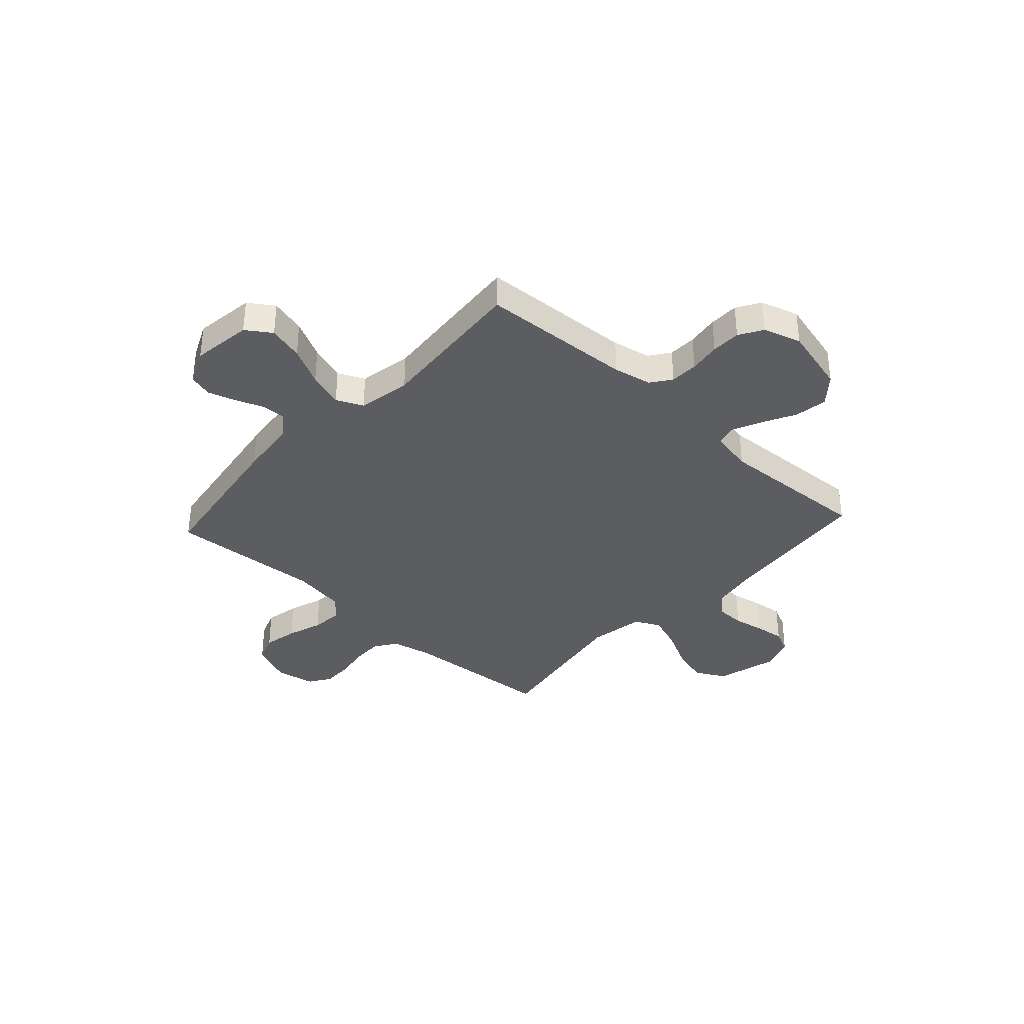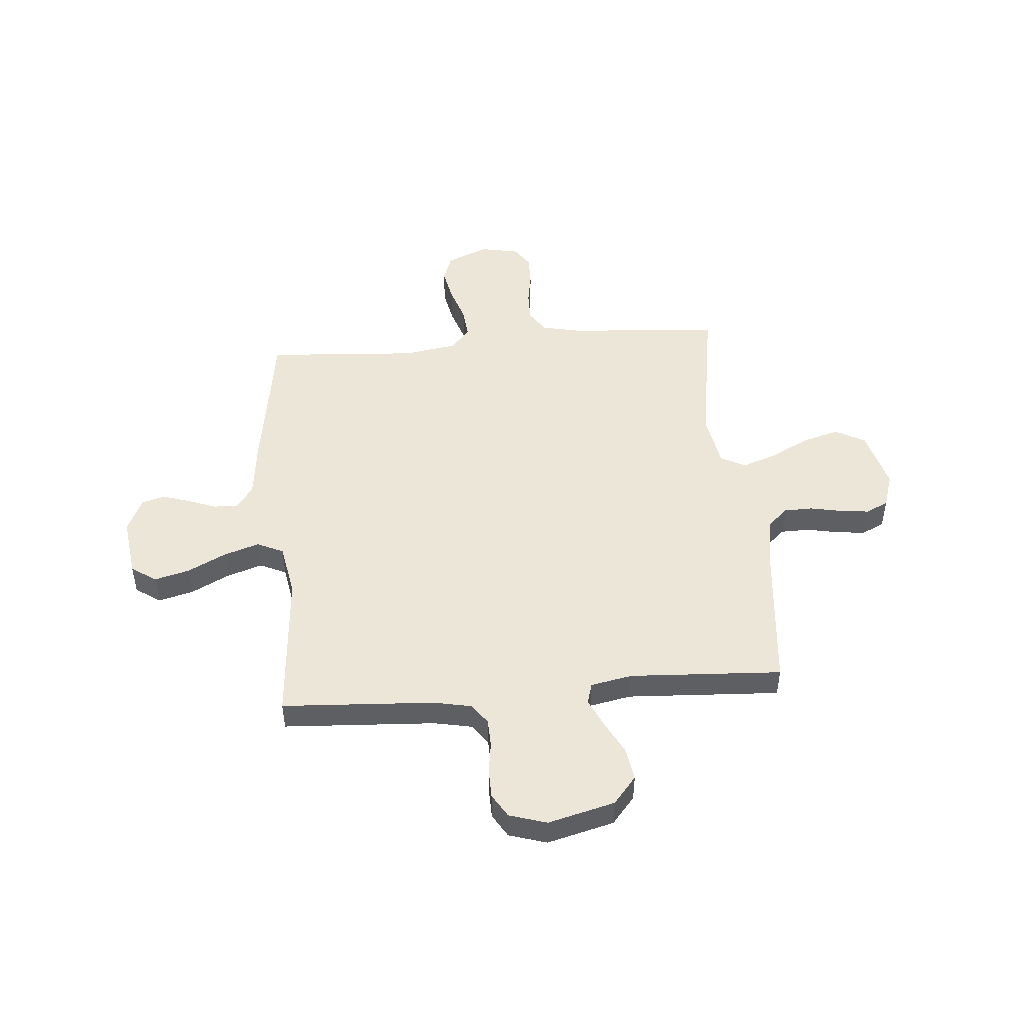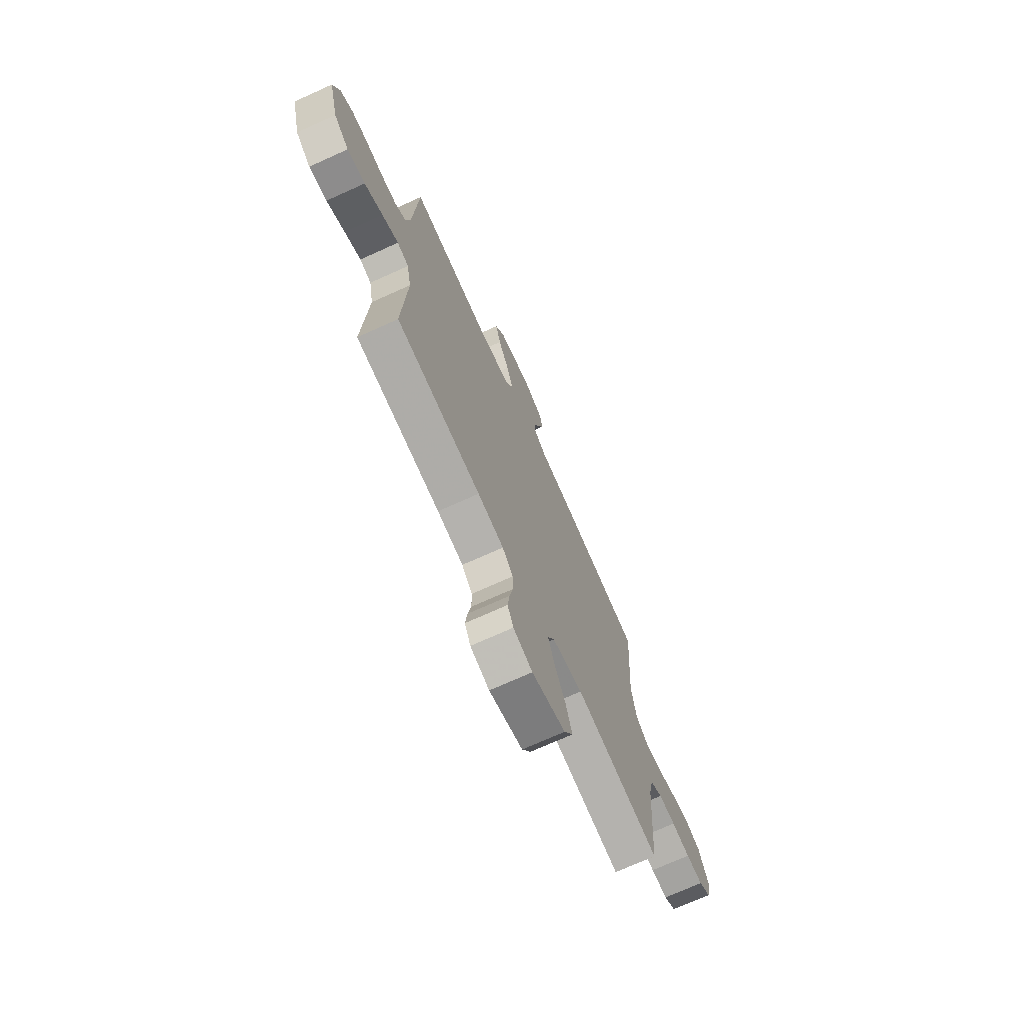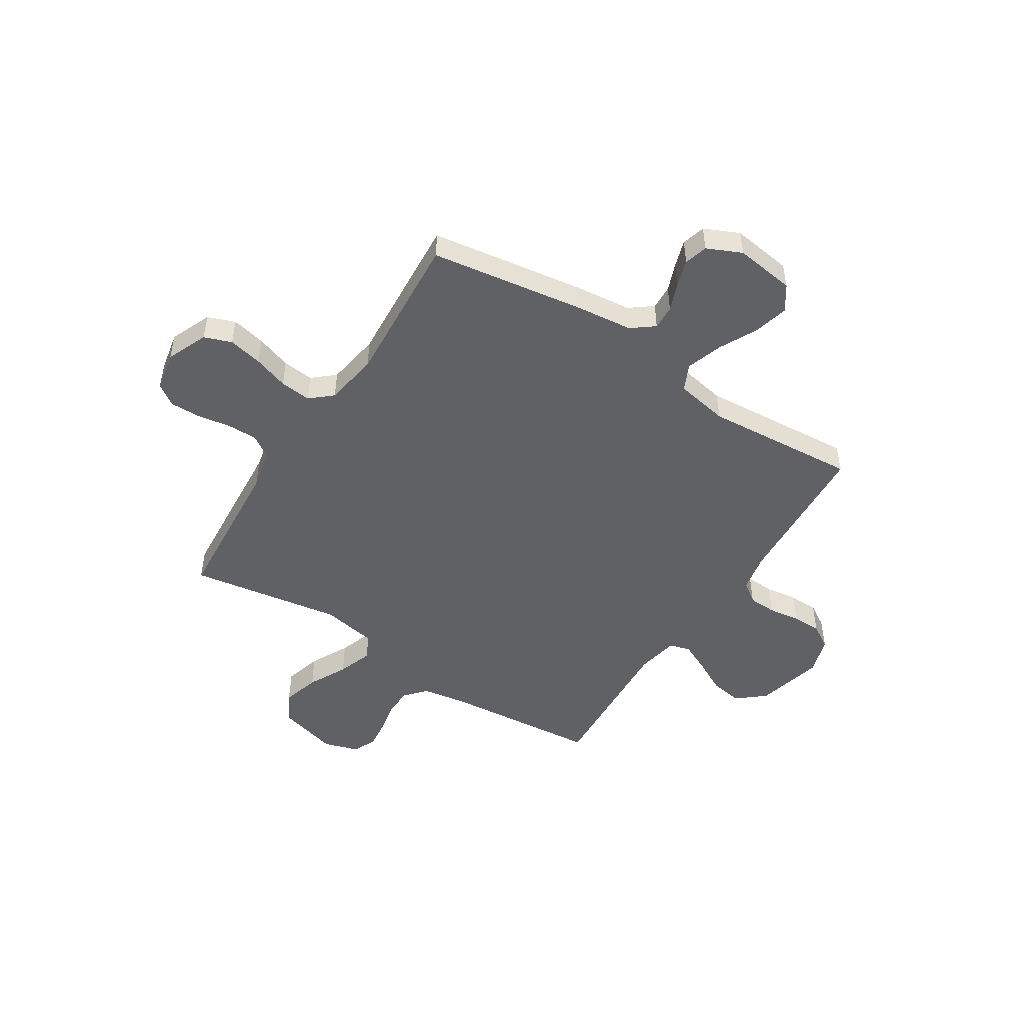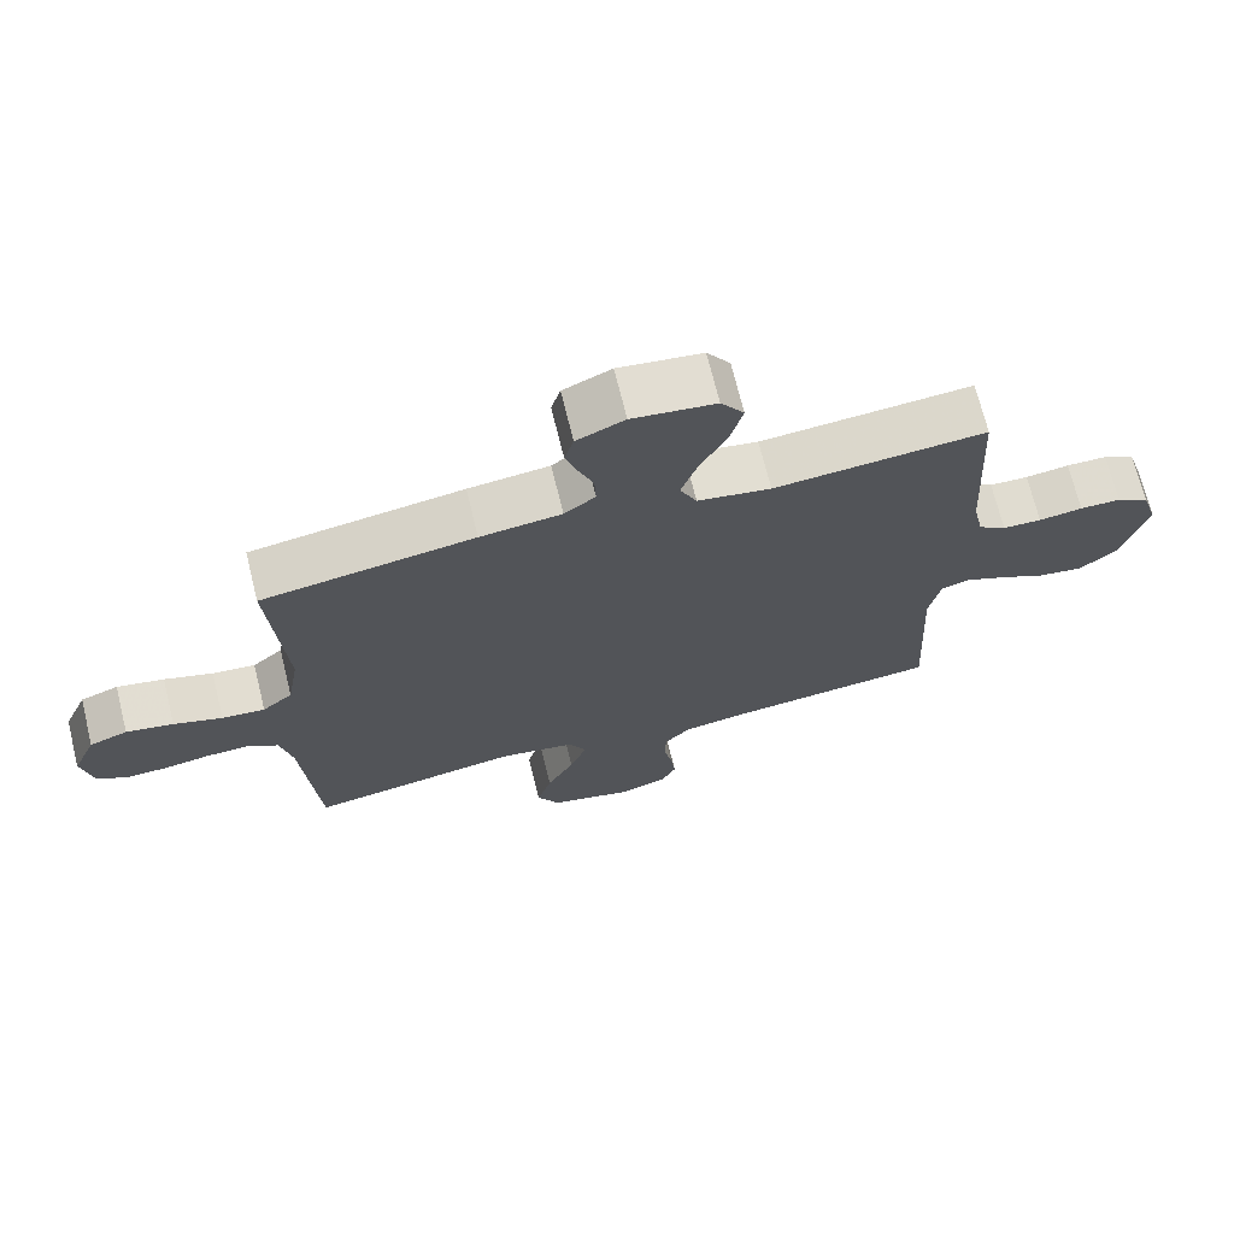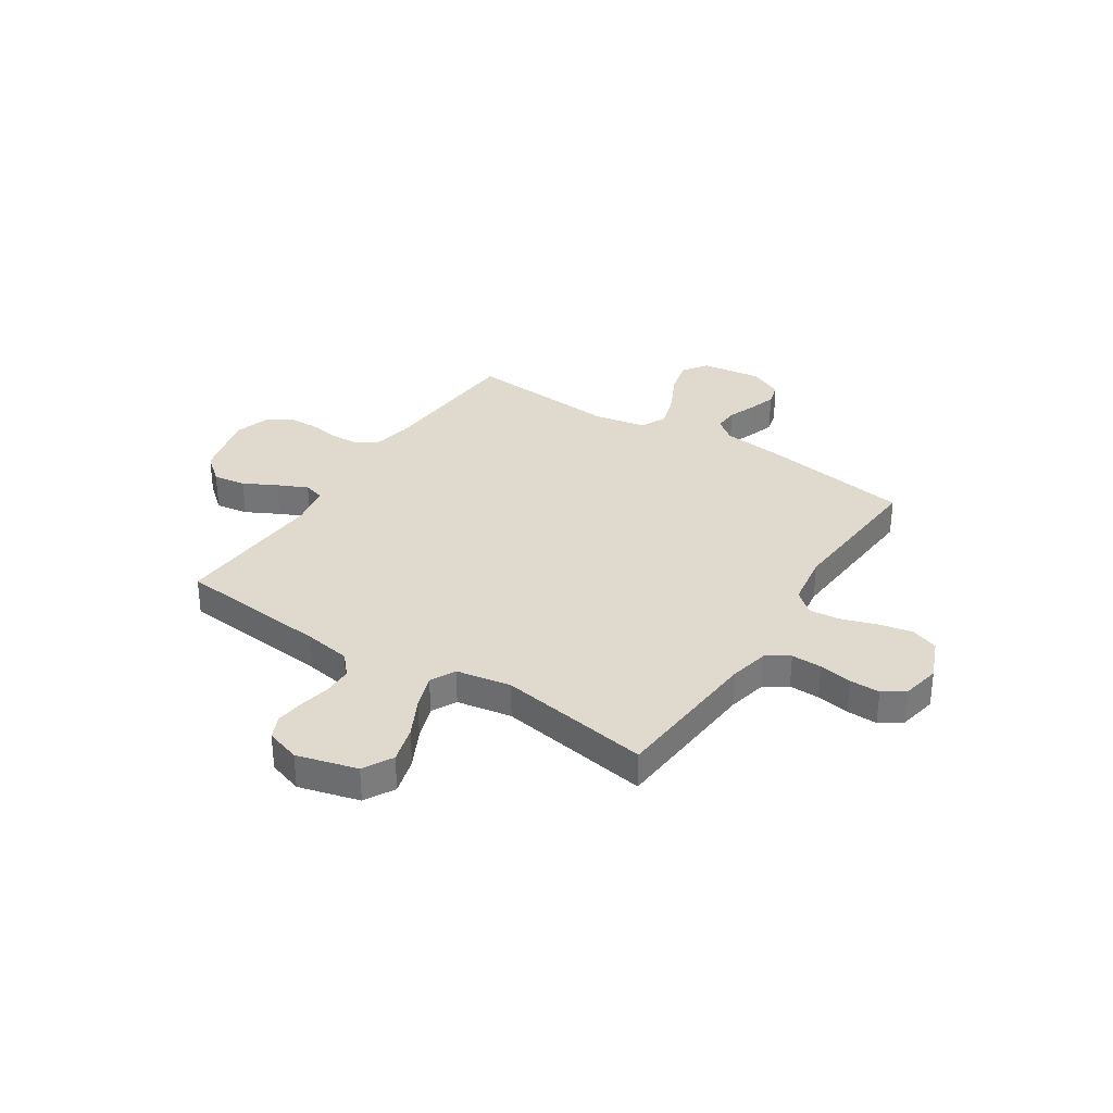
<metadata>
{"format":"obj","ext":"obj","renderer":"f3d","projection":"perspective","resolution":1024,"background":"white","views":[{"elev":-36.2,"azim":47.5,"up":"+Y"},{"elev":48.6,"azim":85.2,"up":"+Y"},{"elev":-72.1,"azim":114.3,"up":"+Z"},{"elev":-49.3,"azim":-32.6,"up":"+Y"},{"elev":70.7,"azim":-13.9,"up":"+Z"},{"elev":32.8,"azim":-146.9,"up":"+Y"}]}
</metadata>
<code>
v -0.5 0.07 0.5
v -0.2 0.07 0.546
v -0.085 0.07 0.559
v -0.041 0.07 0.593
v -0.043 0.07 0.641
v -0.064 0.07 0.696
v -0.081 0.07 0.749
v -0.068 0.07 0.795
v 0 0.07 0.826
v 0.118 0.07 0.81
v 0.151 0.07 0.761
v 0.133 0.07 0.692
v 0.095 0.07 0.617
v 0.072 0.07 0.547
v 0.096 0.07 0.495
v 0.2 0.07 0.476
v 0.5 0.07 0.5
v 0.517 0.07 0.2
v 0.532 0.07 0.125
v 0.572 0.07 0.096
v 0.627 0.07 0.094
v 0.689 0.07 0.103
v 0.747 0.07 0.102
v 0.793 0.07 0.074
v 0.816 0.07 0
v 0.782 0.07 -0.132
v 0.728 0.07 -0.177
v 0.664 0.07 -0.167
v 0.599 0.07 -0.133
v 0.541 0.07 -0.106
v 0.5 0.07 -0.118
v 0.484 0.07 -0.2
v 0.5 0.07 -0.5
v 0.2 0.07 -0.529
v 0.108 0.07 -0.544
v 0.071 0.07 -0.585
v 0.07 0.07 -0.641
v 0.082 0.07 -0.702
v 0.089 0.07 -0.76
v 0.068 0.07 -0.805
v 0 0.07 -0.827
v -0.119 0.07 -0.795
v -0.151 0.07 -0.736
v -0.13 0.07 -0.663
v -0.091 0.07 -0.587
v -0.067 0.07 -0.519
v -0.092 0.07 -0.47
v -0.2 0.07 -0.451
v -0.5 0.07 -0.5
v -0.522 0.07 -0.2
v -0.539 0.07 -0.121
v -0.583 0.07 -0.092
v -0.643 0.07 -0.093
v -0.708 0.07 -0.104
v -0.768 0.07 -0.105
v -0.81 0.07 -0.077
v -0.825 0.07 0
v -0.791 0.07 0.081
v -0.737 0.07 0.101
v -0.67 0.07 0.087
v -0.601 0.07 0.064
v -0.54 0.07 0.058
v -0.497 0.07 0.095
v -0.48 0.07 0.2
v -0.5 0 0.5
v -0.2 0 0.546
v -0.085 0 0.559
v -0.041 0 0.593
v -0.043 0 0.641
v -0.064 0 0.696
v -0.081 0 0.749
v -0.068 0 0.795
v 0 0 0.826
v 0.118 0 0.81
v 0.151 0 0.761
v 0.133 0 0.692
v 0.095 0 0.617
v 0.072 0 0.547
v 0.096 0 0.495
v 0.2 0 0.476
v 0.5 0 0.5
v 0.517 0 0.2
v 0.532 0 0.125
v 0.572 0 0.096
v 0.627 0 0.094
v 0.689 0 0.103
v 0.747 0 0.102
v 0.793 0 0.074
v 0.816 0 0
v 0.782 0 -0.132
v 0.728 0 -0.177
v 0.664 0 -0.167
v 0.599 0 -0.133
v 0.541 0 -0.106
v 0.5 0 -0.118
v 0.484 0 -0.2
v 0.5 0 -0.5
v 0.2 0 -0.529
v 0.108 0 -0.544
v 0.071 0 -0.585
v 0.07 0 -0.641
v 0.082 0 -0.702
v 0.089 0 -0.76
v 0.068 0 -0.805
v 0 0 -0.827
v -0.119 0 -0.795
v -0.151 0 -0.736
v -0.13 0 -0.663
v -0.091 0 -0.587
v -0.067 0 -0.519
v -0.092 0 -0.47
v -0.2 0 -0.451
v -0.5 0 -0.5
v -0.522 0 -0.2
v -0.539 0 -0.121
v -0.583 0 -0.092
v -0.643 0 -0.093
v -0.708 0 -0.104
v -0.768 0 -0.105
v -0.81 0 -0.077
v -0.825 0 0
v -0.791 0 0.081
v -0.737 0 0.101
v -0.67 0 0.087
v -0.601 0 0.064
v -0.54 0 0.058
v -0.497 0 0.095
v -0.48 0 0.2
f 58 59 60 61
f 58 61 62
f 57 58 62
f 56 57 62
f 53 54 55 56
f 52 53 56 62
f 51 52 62 63
f 48 49 50
f 47 48 50 51
f 42 43 44 45
f 42 45 46
f 41 42 46
f 40 41 46
f 37 38 39 40
f 37 40 46
f 36 37 46 47
f 32 33 34
f 31 32 34 35
f 26 27 28 29
f 26 29 30
f 25 26 30
f 24 25 30 31
f 21 22 23 24
f 20 21 24 31
f 16 17 18
f 15 16 18 19
f 10 11 12 13
f 10 13 14
f 9 10 14
f 8 9 14
f 5 6 7 8
f 5 8 14 15
f 64 1 2 3
f 63 64 3 4
f 35 36 47 51
f 35 51 63 4
f 19 20 31 35
f 15 19 35 4
f 4 5 15
f 125 124 123 122
f 126 125 122
f 126 122 121
f 126 121 120
f 120 119 118 117
f 126 120 117 116
f 127 126 116 115
f 114 113 112
f 115 114 112 111
f 109 108 107 106
f 110 109 106
f 110 106 105
f 110 105 104
f 104 103 102 101
f 110 104 101
f 111 110 101 100
f 98 97 96
f 99 98 96 95
f 93 92 91 90
f 94 93 90
f 94 90 89
f 95 94 89 88
f 88 87 86 85
f 95 88 85 84
f 82 81 80
f 83 82 80 79
f 77 76 75 74
f 78 77 74
f 78 74 73
f 78 73 72
f 72 71 70 69
f 79 78 72 69
f 67 66 65 128
f 68 67 128 127
f 115 111 100 99
f 68 127 115 99
f 99 95 84 83
f 68 99 83 79
f 79 69 68
f 1 65 66 2
f 2 66 67 3
f 3 67 68 4
f 4 68 69 5
f 5 69 70 6
f 6 70 71 7
f 7 71 72 8
f 8 72 73 9
f 9 73 74 10
f 10 74 75 11
f 11 75 76 12
f 12 76 77 13
f 13 77 78 14
f 14 78 79 15
f 15 79 80 16
f 16 80 81 17
f 17 81 82 18
f 18 82 83 19
f 19 83 84 20
f 20 84 85 21
f 21 85 86 22
f 22 86 87 23
f 23 87 88 24
f 24 88 89 25
f 25 89 90 26
f 26 90 91 27
f 27 91 92 28
f 28 92 93 29
f 29 93 94 30
f 30 94 95 31
f 31 95 96 32
f 32 96 97 33
f 33 97 98 34
f 34 98 99 35
f 35 99 100 36
f 36 100 101 37
f 37 101 102 38
f 38 102 103 39
f 39 103 104 40
f 40 104 105 41
f 41 105 106 42
f 42 106 107 43
f 43 107 108 44
f 44 108 109 45
f 45 109 110 46
f 46 110 111 47
f 47 111 112 48
f 48 112 113 49
f 49 113 114 50
f 50 114 115 51
f 51 115 116 52
f 52 116 117 53
f 53 117 118 54
f 54 118 119 55
f 55 119 120 56
f 56 120 121 57
f 57 121 122 58
f 58 122 123 59
f 59 123 124 60
f 60 124 125 61
f 61 125 126 62
f 62 126 127 63
f 63 127 128 64
f 64 128 65 1

</code>
